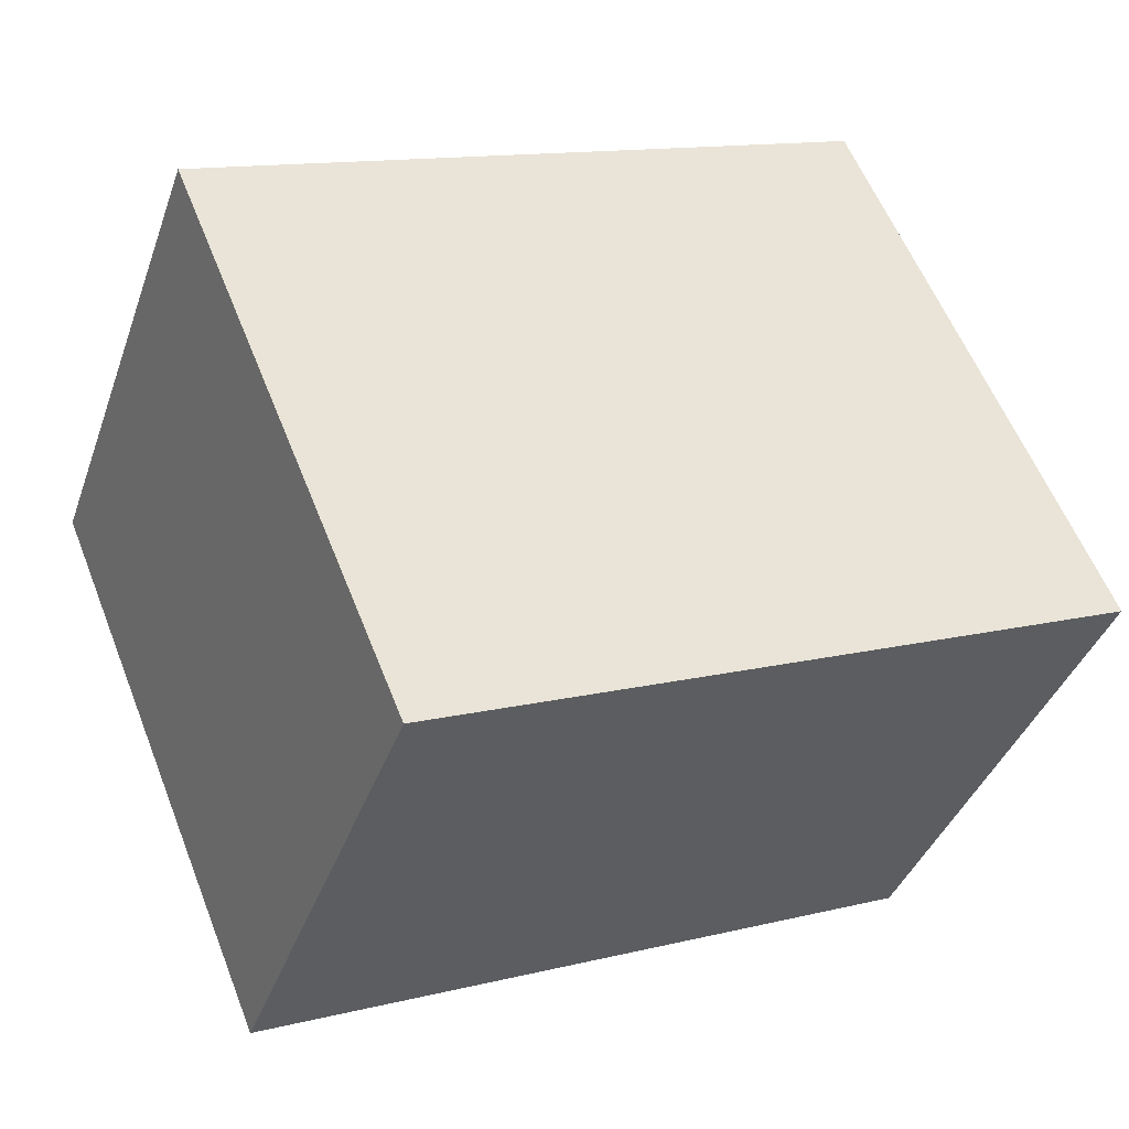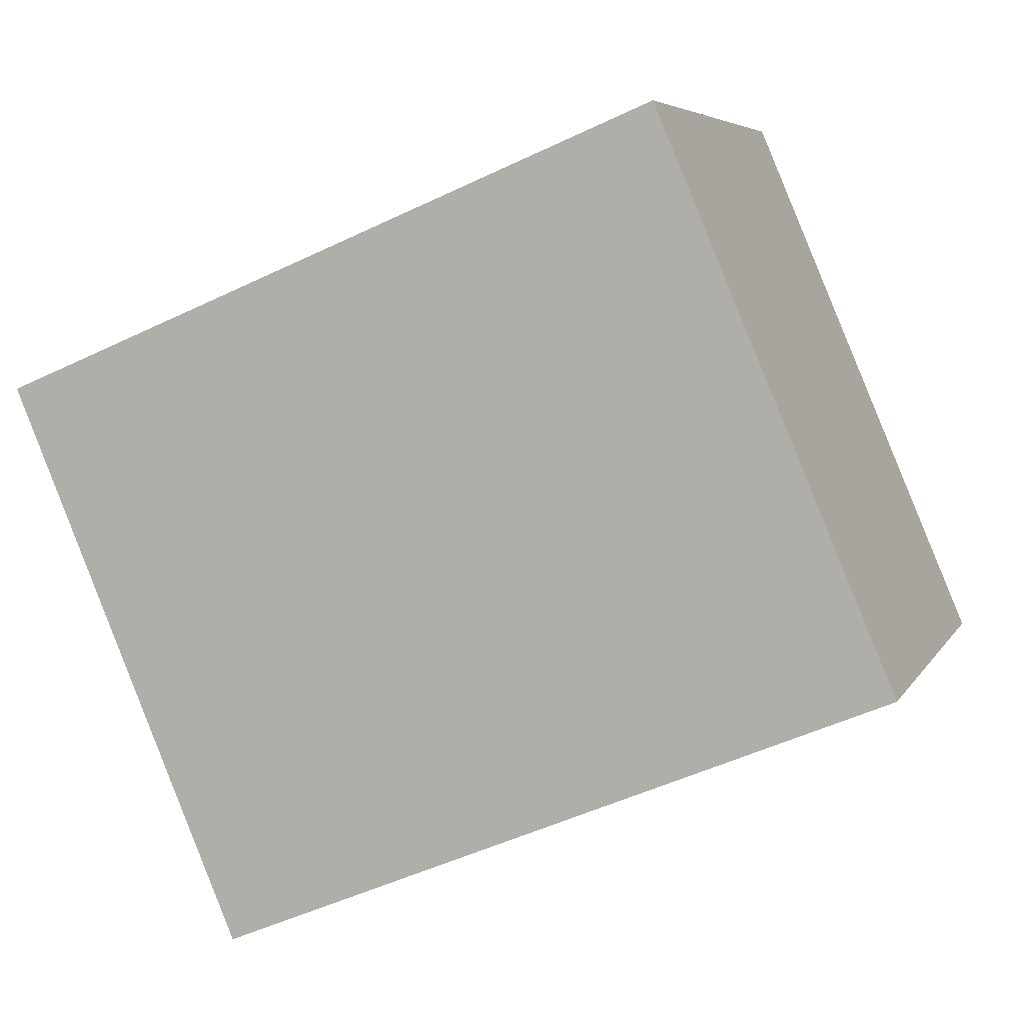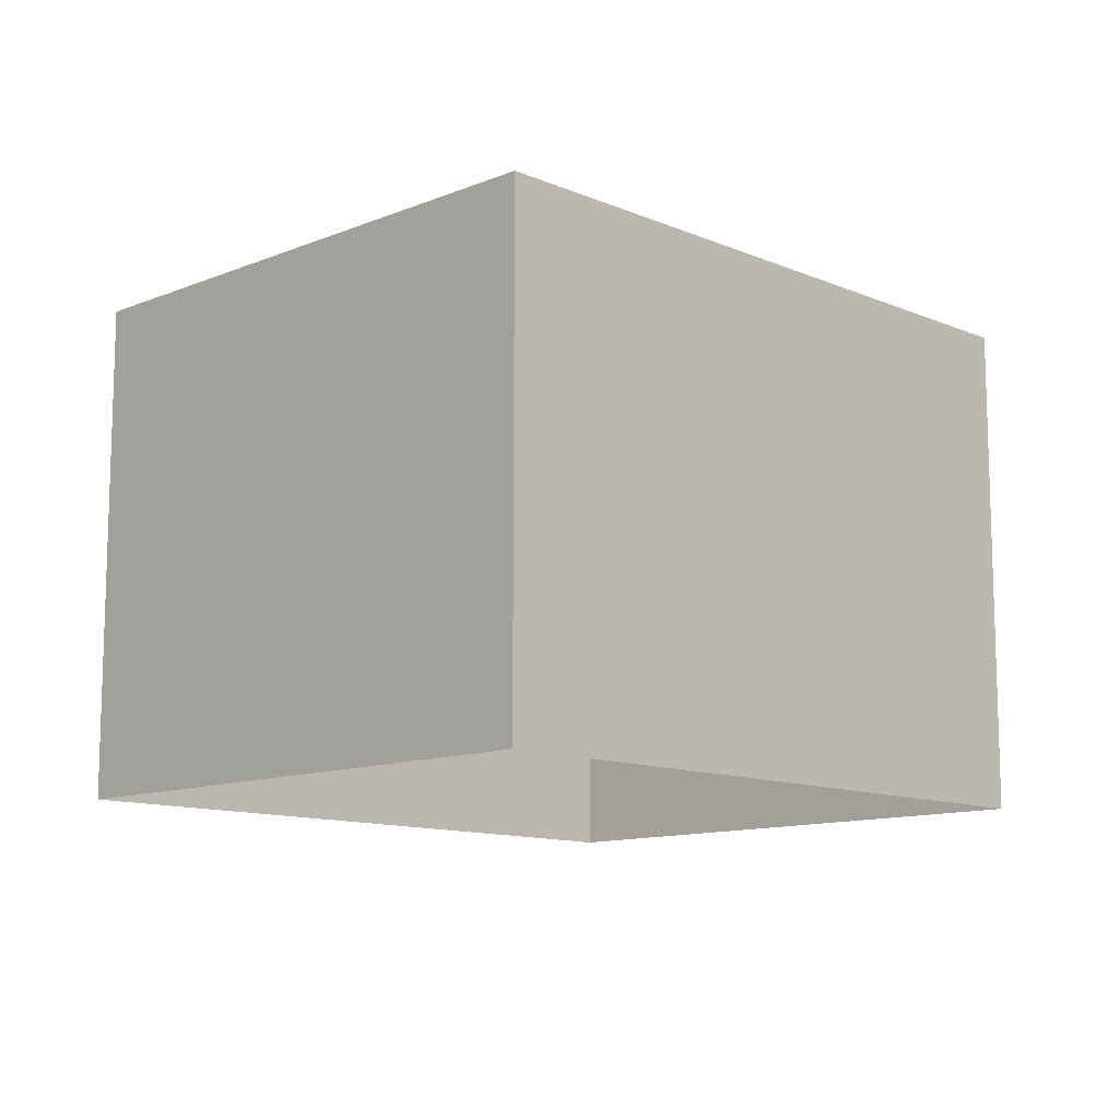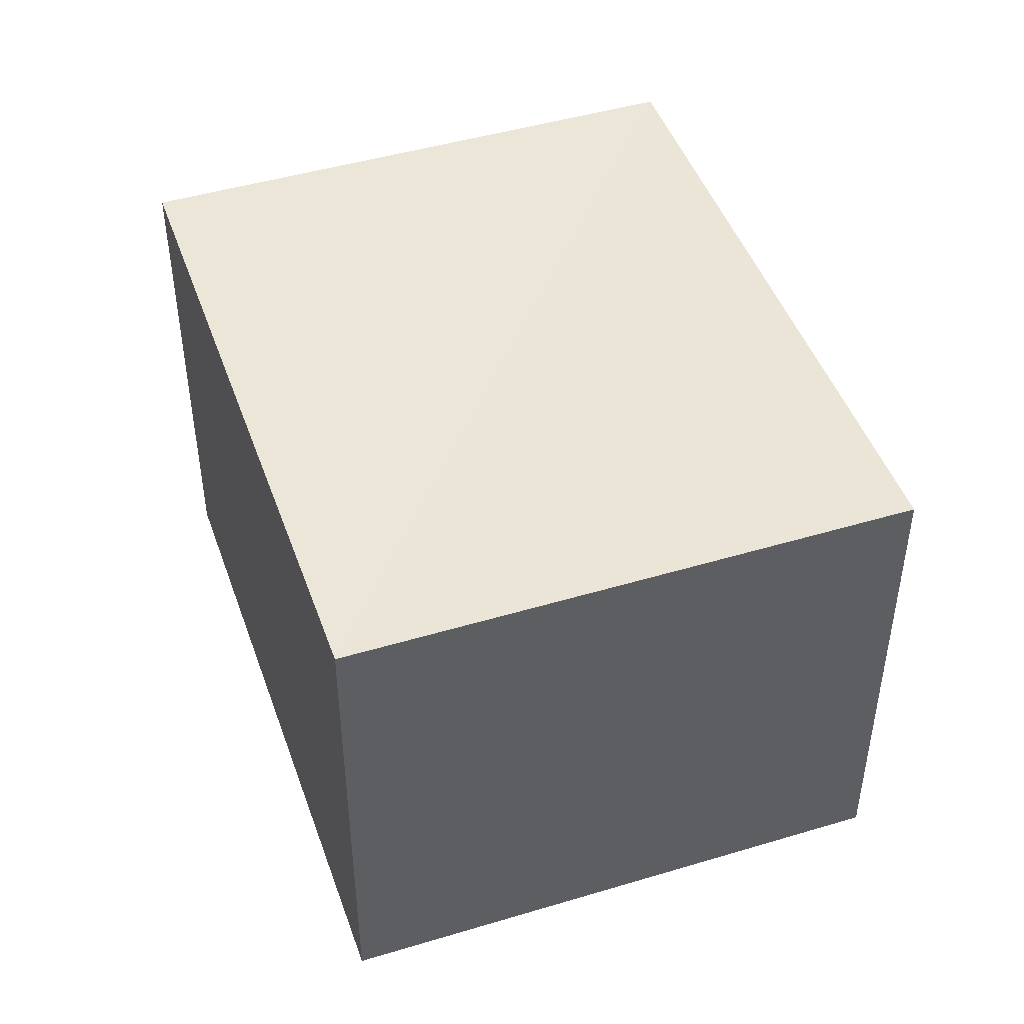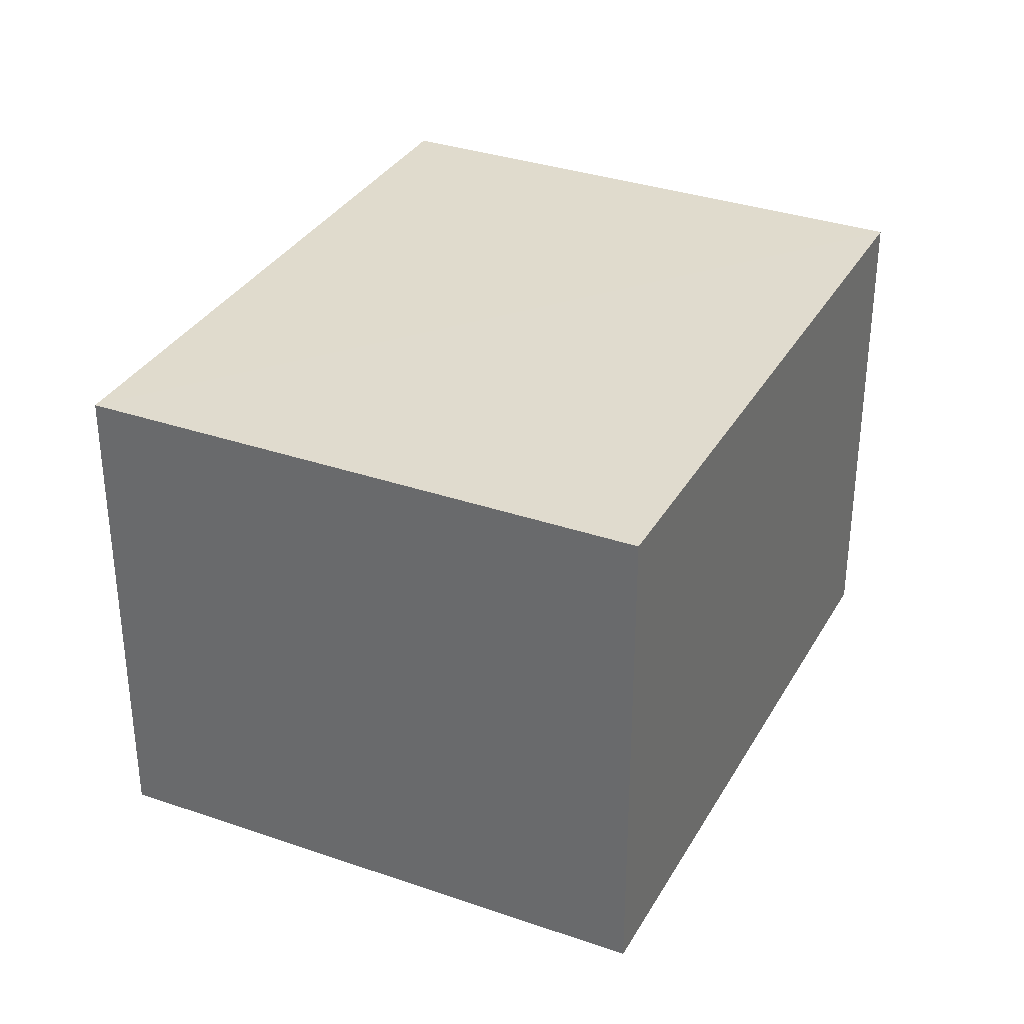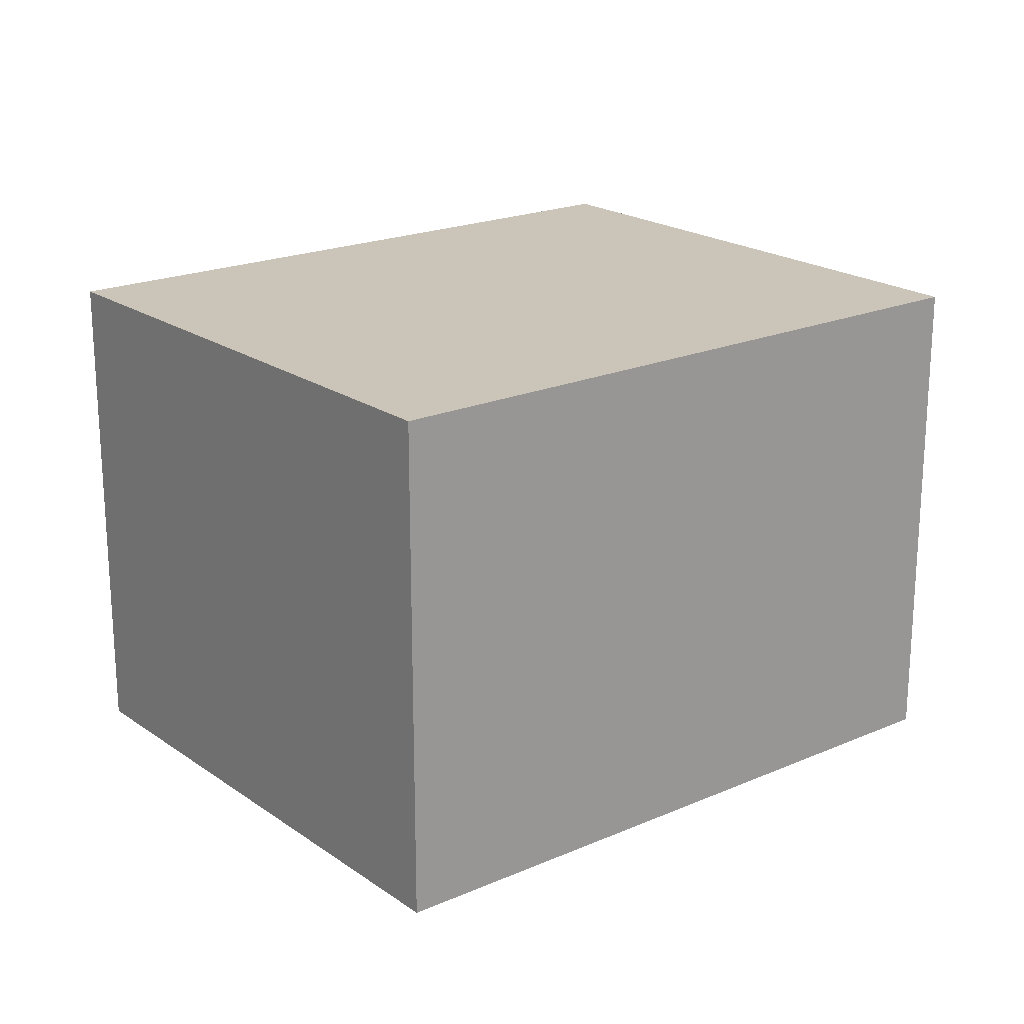
<metadata>
{"format":"obj","ext":"obj","renderer":"f3d","projection":"perspective","resolution":1024,"background":"white","views":[{"elev":-39.2,"azim":-18.6,"up":"+Y"},{"elev":5.7,"azim":17.1,"up":"+Y"},{"elev":-11.5,"azim":-22.9,"up":"+Z"},{"elev":46.3,"azim":93.7,"up":"+Z"},{"elev":33.5,"azim":138.3,"up":"+Z"},{"elev":20.3,"azim":164.2,"up":"+Z"}]}
</metadata>
<code>
v -2.201e+05 -1.243e+05 32.53
v -2.201e+05 -1.243e+05 32.53
v -2.201e+05 -1.243e+05 32.53
v -2.201e+05 -1.243e+05 32.53
v -2.201e+05 -1.243e+05 35.33
v -2.201e+05 -1.243e+05 35.33
v -2.201e+05 -1.243e+05 35.33
v -2.201e+05 -1.243e+05 35.33
f 1 2 3
f 1 4 2
f 5 6 7
f 5 8 6
f 5 3 2
f 5 7 3
f 8 4 1
f 6 8 1
f 6 1 3
f 7 6 3
f 8 2 4
f 8 5 2

</code>
